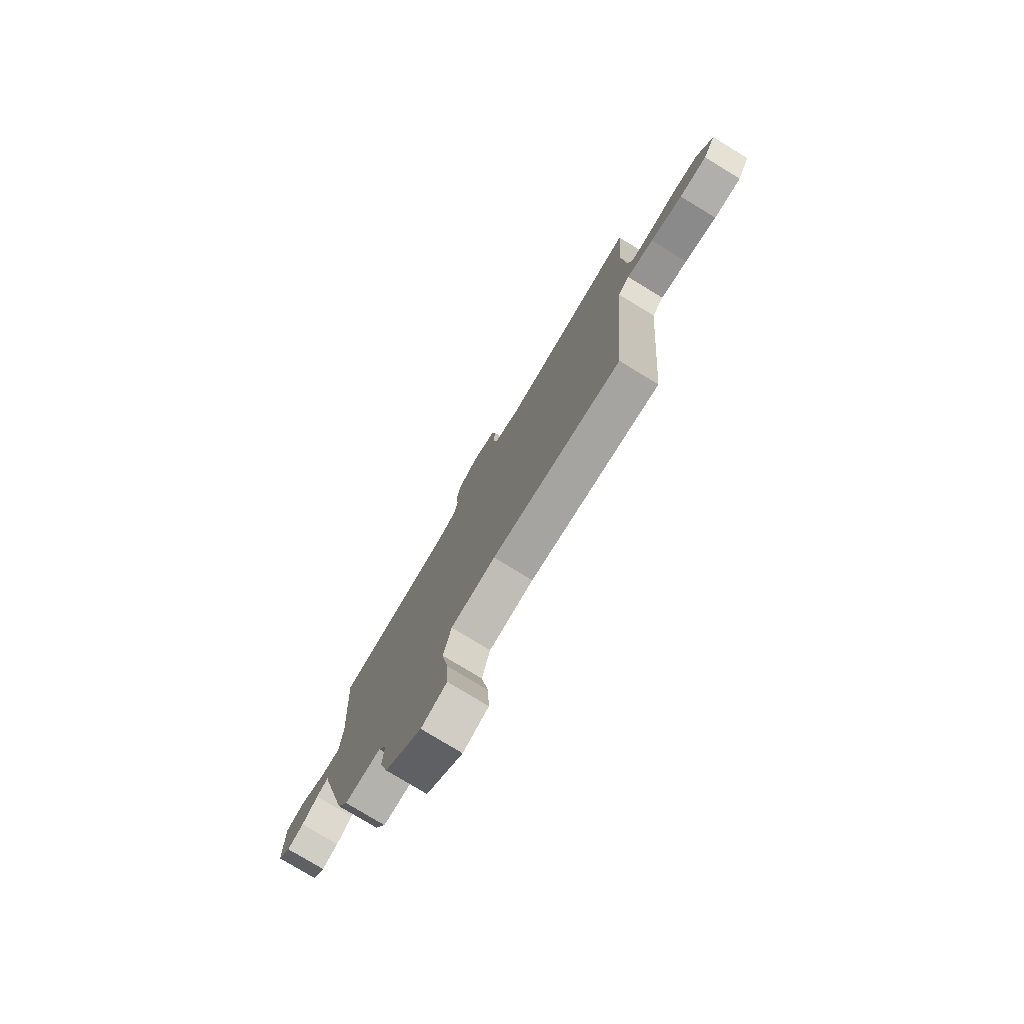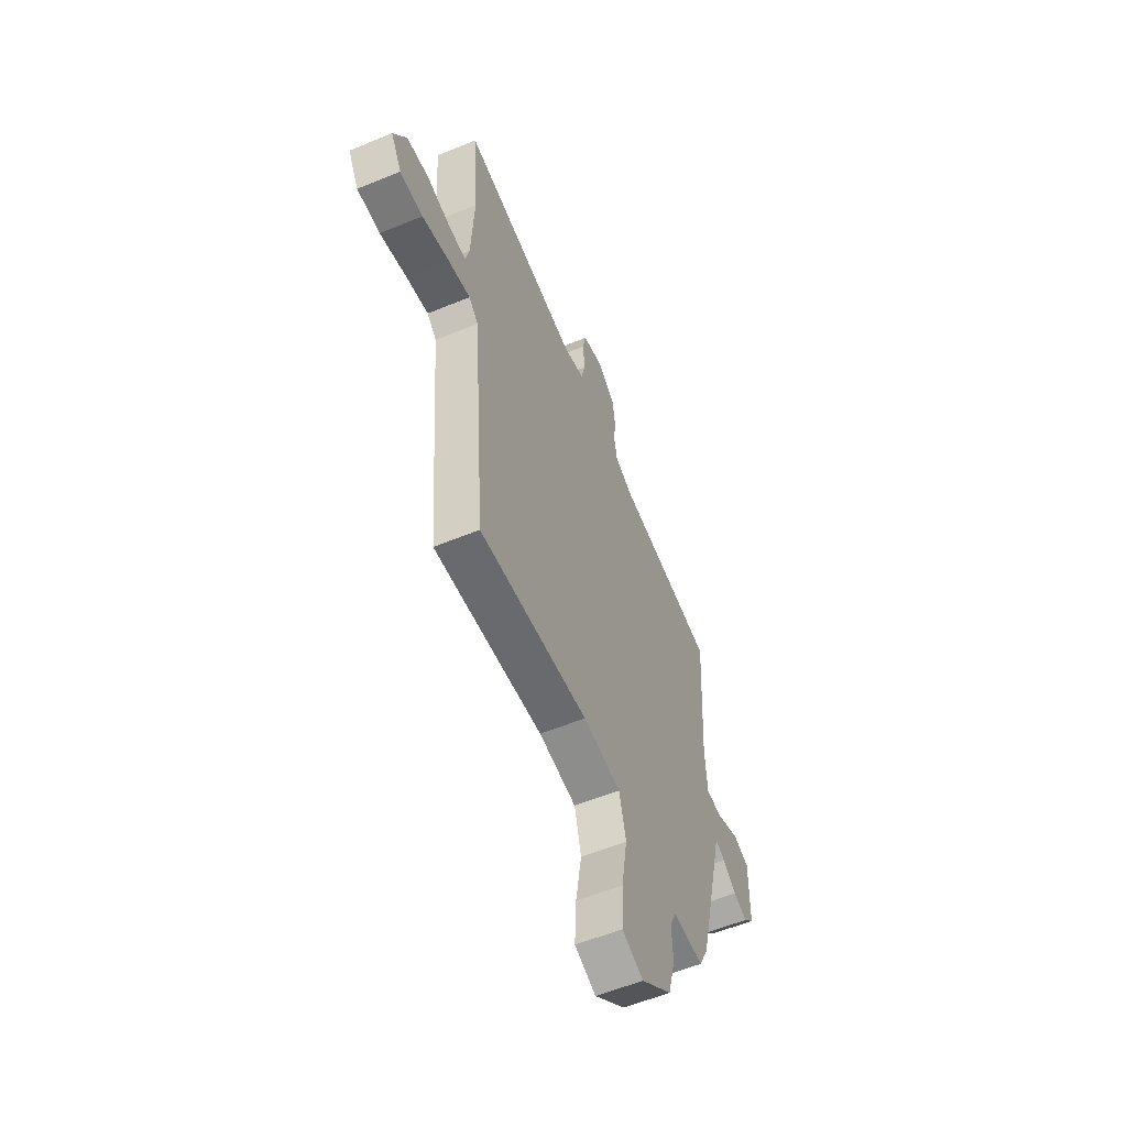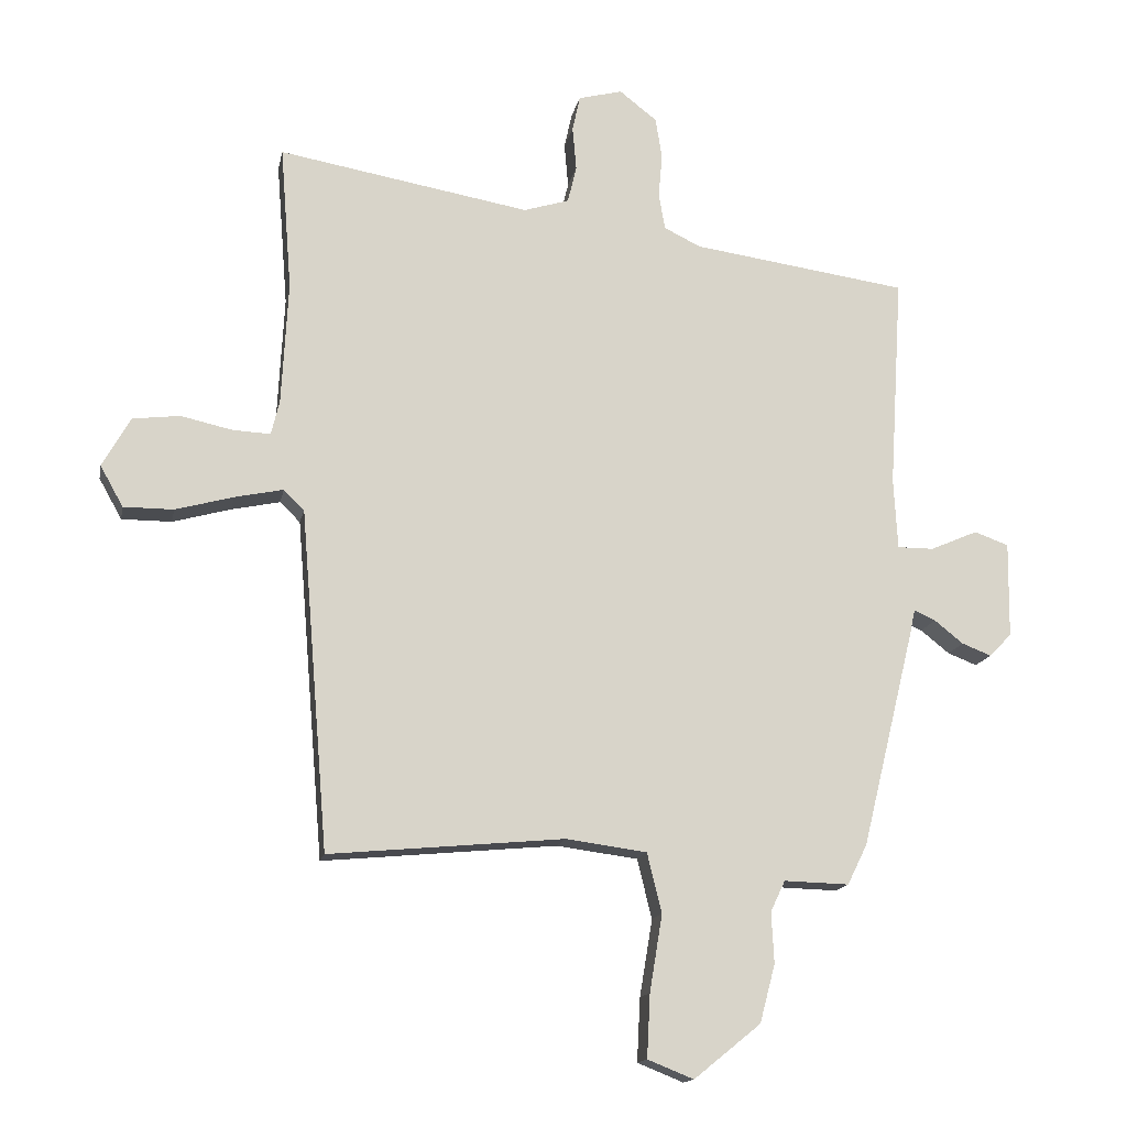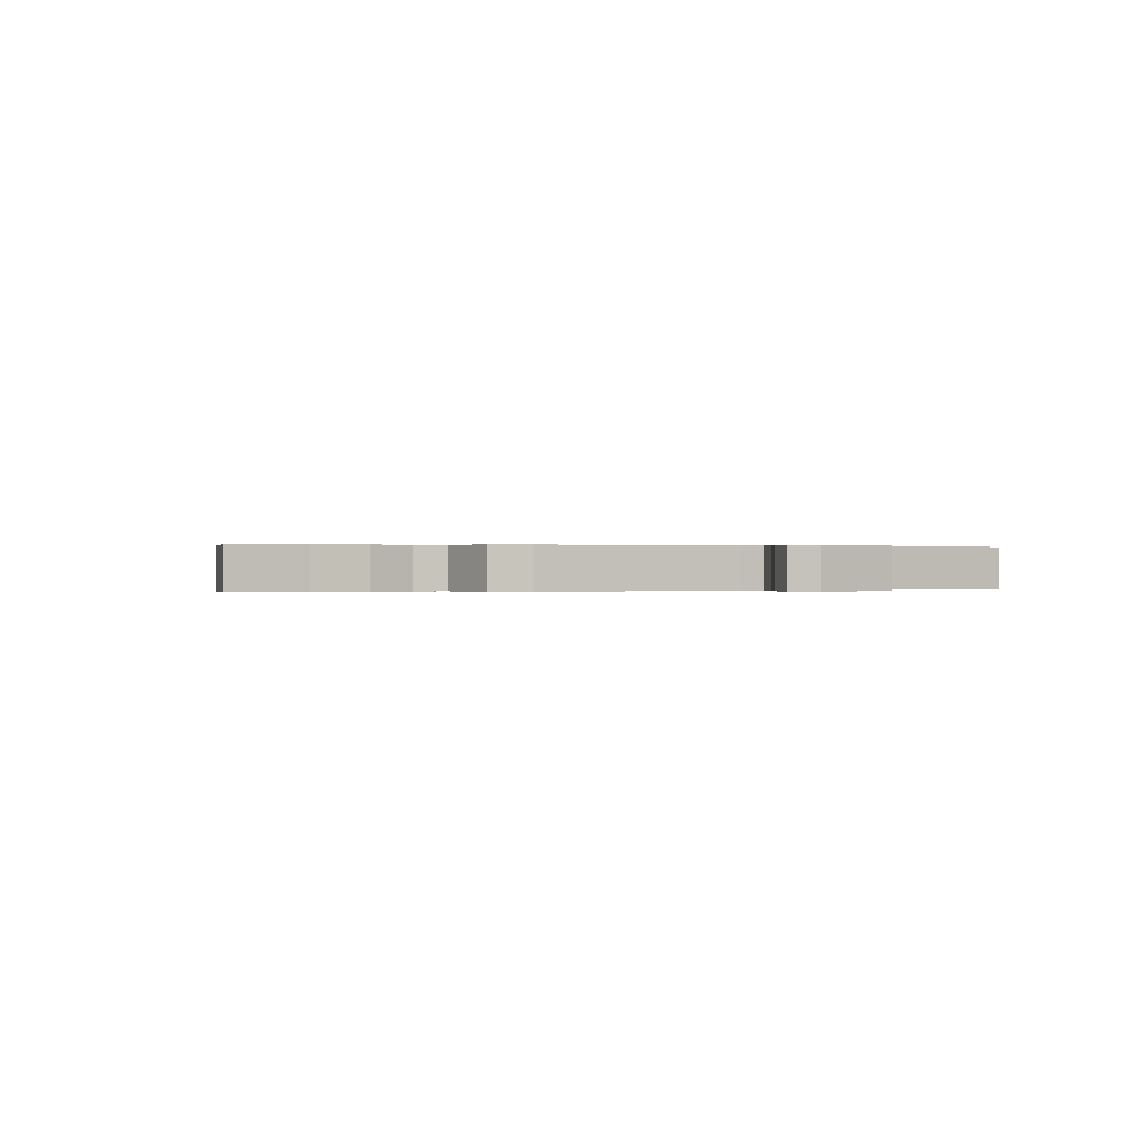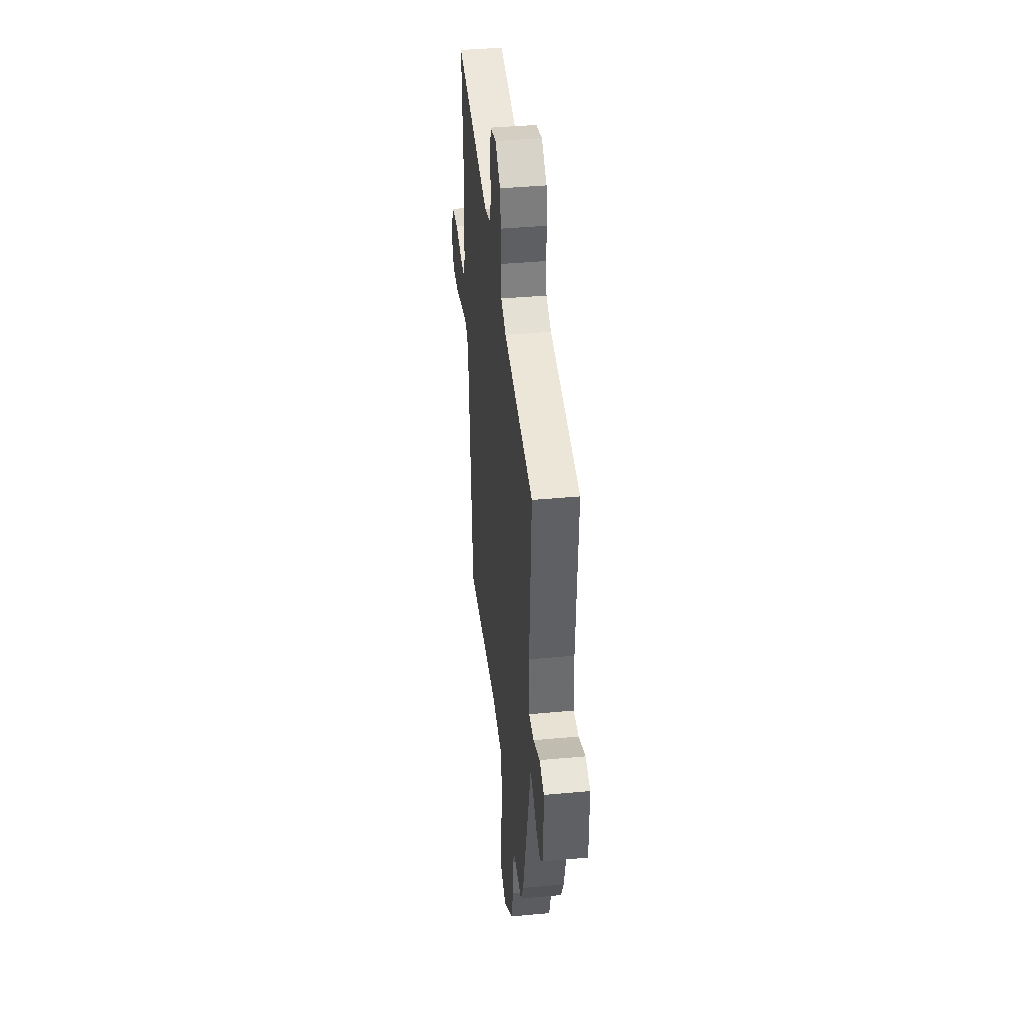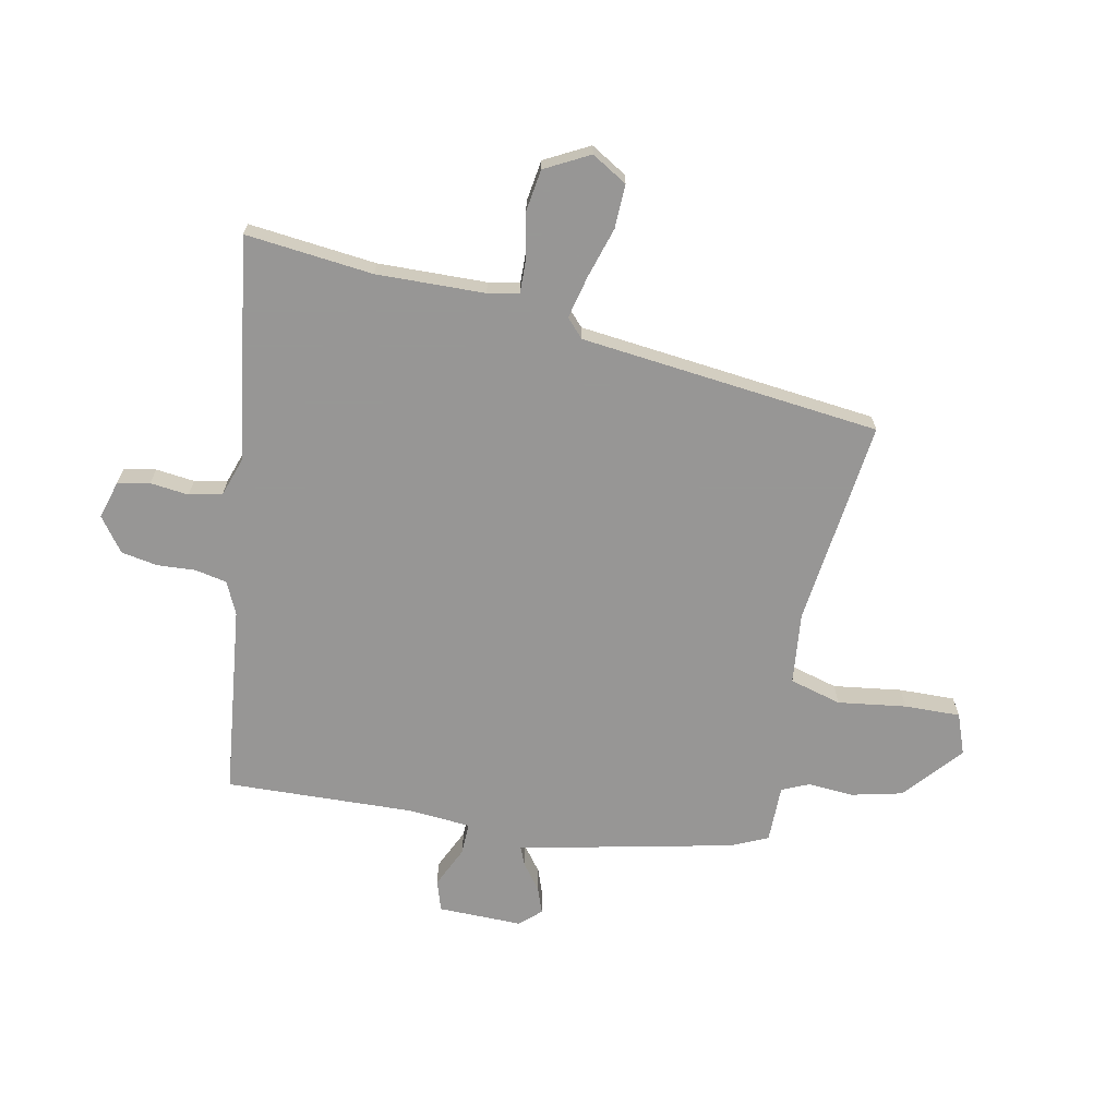
<metadata>
{"format":"obj","ext":"obj","renderer":"f3d","projection":"perspective","resolution":1024,"background":"white","views":[{"elev":-78.1,"azim":58.7,"up":"+Z"},{"elev":-57.8,"azim":113.1,"up":"+Z"},{"elev":-14.9,"azim":169.1,"up":"+Z"},{"elev":0.1,"azim":-128.3,"up":"+Y"},{"elev":40.0,"azim":-96.5,"up":"+Z"},{"elev":-68.0,"azim":77.0,"up":"+Y"}]}
</metadata>
<code>
v 0.509 0.07 0.611
v 0.491 0.07 0.384
v 0.501 0.07 0.192
v 0.514 0.07 0.137
v 0.573 0.07 0.14
v 0.654 0.07 0.158
v 0.728 0.07 0.149
v 0.772 0.07 0.071
v 0.736 0.07 0.007
v 0.658 0.07 0.007
v 0.567 0.07 0.032
v 0.491 0.07 0.048
v 0.459 0.07 0.017
v 0.415 0.07 -0.517
v 0.047 0.07 -0.483
v -0.08 0.07 -0.5
v -0.103 0.07 -0.593
v -0.083 0.07 -0.714
v -0.078 0.07 -0.813
v -0.15 0.07 -0.842
v -0.255 0.07 -0.757
v -0.279 0.07 -0.666
v -0.275 0.07 -0.586
v -0.298 0.07 -0.538
v -0.4 0.07 -0.541
v -0.431 0.07 -0.478
v -0.514 0.07 -0.139
v -0.523 0.07 -0.097
v -0.557 0.07 -0.112
v -0.602 0.07 -0.148
v -0.648 0.07 -0.166
v -0.683 0.07 -0.13
v -0.685 0.07 0.02
v -0.631 0.07 0.039
v -0.557 0.07 0.007
v -0.5 0.07 0.007
v -0.494 0.07 0.119
v -0.515 0.07 0.453
v -0.176 0.07 0.501
v -0.119 0.07 0.529
v -0.109 0.07 0.586
v -0.115 0.07 0.654
v -0.105 0.07 0.719
v -0.046 0.07 0.765
v 0.023 0.07 0.747
v 0.035 0.07 0.691
v 0.029 0.07 0.622
v 0.043 0.07 0.564
v 0.114 0.07 0.542
v 0.509 0 0.611
v 0.491 0 0.384
v 0.501 0 0.192
v 0.514 0 0.137
v 0.573 0 0.14
v 0.654 0 0.158
v 0.728 0 0.149
v 0.772 0 0.071
v 0.736 0 0.007
v 0.658 0 0.007
v 0.567 0 0.032
v 0.491 0 0.048
v 0.459 0 0.017
v 0.415 0 -0.517
v 0.047 0 -0.483
v -0.08 0 -0.5
v -0.103 0 -0.593
v -0.083 0 -0.714
v -0.078 0 -0.813
v -0.15 0 -0.842
v -0.255 0 -0.757
v -0.279 0 -0.666
v -0.275 0 -0.586
v -0.298 0 -0.538
v -0.4 0 -0.541
v -0.431 0 -0.478
v -0.514 0 -0.139
v -0.523 0 -0.097
v -0.557 0 -0.112
v -0.602 0 -0.148
v -0.648 0 -0.166
v -0.683 0 -0.13
v -0.685 0 0.02
v -0.631 0 0.039
v -0.557 0 0.007
v -0.5 0 0.007
v -0.494 0 0.119
v -0.515 0 0.453
v -0.176 0 0.501
v -0.119 0 0.529
v -0.109 0 0.586
v -0.115 0 0.654
v -0.105 0 0.719
v -0.046 0 0.765
v 0.023 0 0.747
v 0.035 0 0.691
v 0.029 0 0.622
v 0.043 0 0.564
v 0.114 0 0.542
f 44 45 46 47
f 44 47 48
f 41 42 43 44
f 40 41 44 48
f 39 40 48 49
f 37 38 39 49
f 32 33 34 35
f 32 35 36
f 29 30 31 32
f 28 29 32 36
f 27 28 36
f 24 25 26 27
f 24 27 36
f 23 24 36 37
f 21 22 23
f 20 21 23
f 17 18 19 20
f 17 20 23 37
f 13 14 15
f 13 15 16
f 12 13 16
f 8 9 10 11
f 8 11 12
f 5 6 7 8
f 4 5 8 12
f 3 4 12 16
f 37 49 1 2
f 16 17 37
f 2 3 16 37
f 96 95 94 93
f 97 96 93
f 93 92 91 90
f 97 93 90 89
f 98 97 89 88
f 98 88 87 86
f 84 83 82 81
f 85 84 81
f 81 80 79 78
f 85 81 78 77
f 85 77 76
f 76 75 74 73
f 85 76 73
f 86 85 73 72
f 72 71 70
f 72 70 69
f 69 68 67 66
f 86 72 69 66
f 64 63 62
f 65 64 62
f 65 62 61
f 60 59 58 57
f 61 60 57
f 57 56 55 54
f 61 57 54 53
f 65 61 53 52
f 51 50 98 86
f 86 66 65
f 86 65 52 51
f 1 50 51 2
f 2 51 52 3
f 3 52 53 4
f 4 53 54 5
f 5 54 55 6
f 6 55 56 7
f 7 56 57 8
f 8 57 58 9
f 9 58 59 10
f 10 59 60 11
f 11 60 61 12
f 12 61 62 13
f 13 62 63 14
f 14 63 64 15
f 15 64 65 16
f 16 65 66 17
f 17 66 67 18
f 18 67 68 19
f 19 68 69 20
f 20 69 70 21
f 21 70 71 22
f 22 71 72 23
f 23 72 73 24
f 24 73 74 25
f 25 74 75 26
f 26 75 76 27
f 27 76 77 28
f 28 77 78 29
f 29 78 79 30
f 30 79 80 31
f 31 80 81 32
f 32 81 82 33
f 33 82 83 34
f 34 83 84 35
f 35 84 85 36
f 36 85 86 37
f 37 86 87 38
f 38 87 88 39
f 39 88 89 40
f 40 89 90 41
f 41 90 91 42
f 42 91 92 43
f 43 92 93 44
f 44 93 94 45
f 45 94 95 46
f 46 95 96 47
f 47 96 97 48
f 48 97 98 49
f 49 98 50 1

</code>
